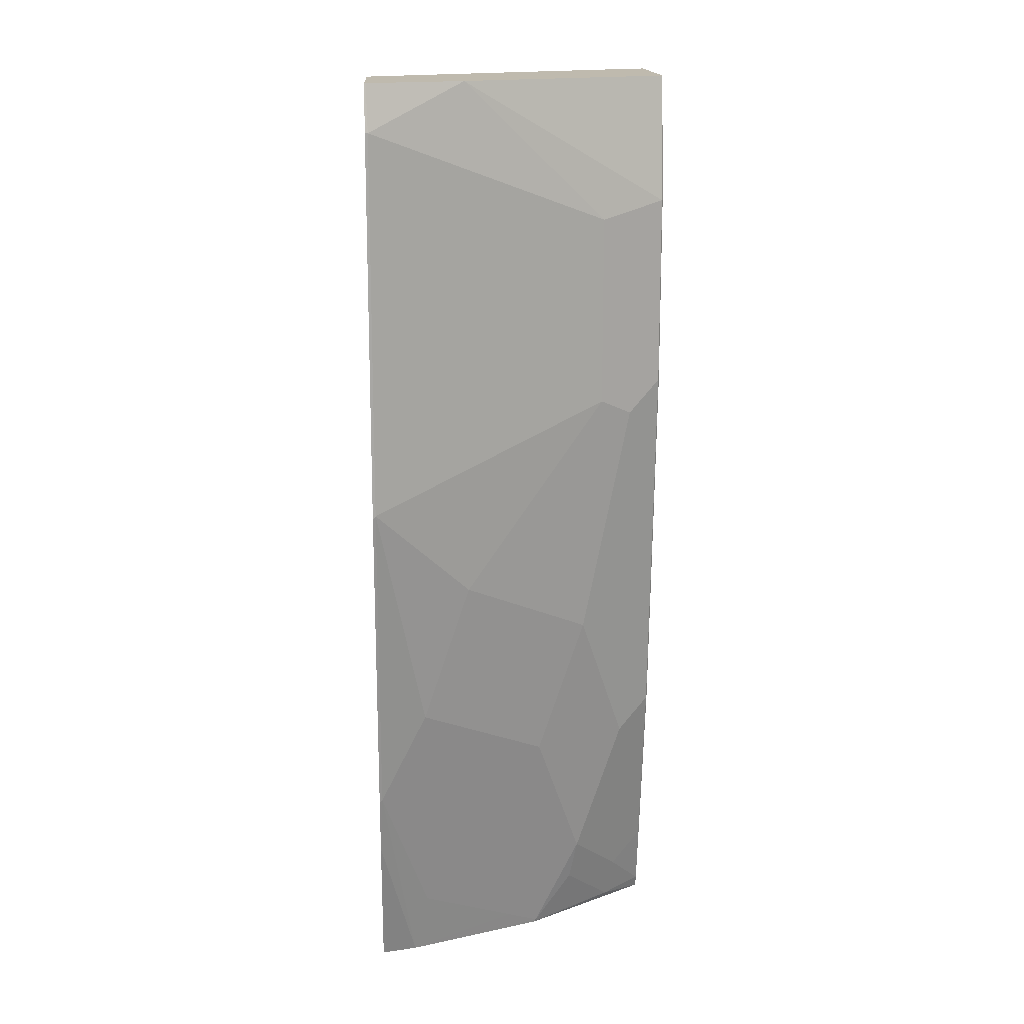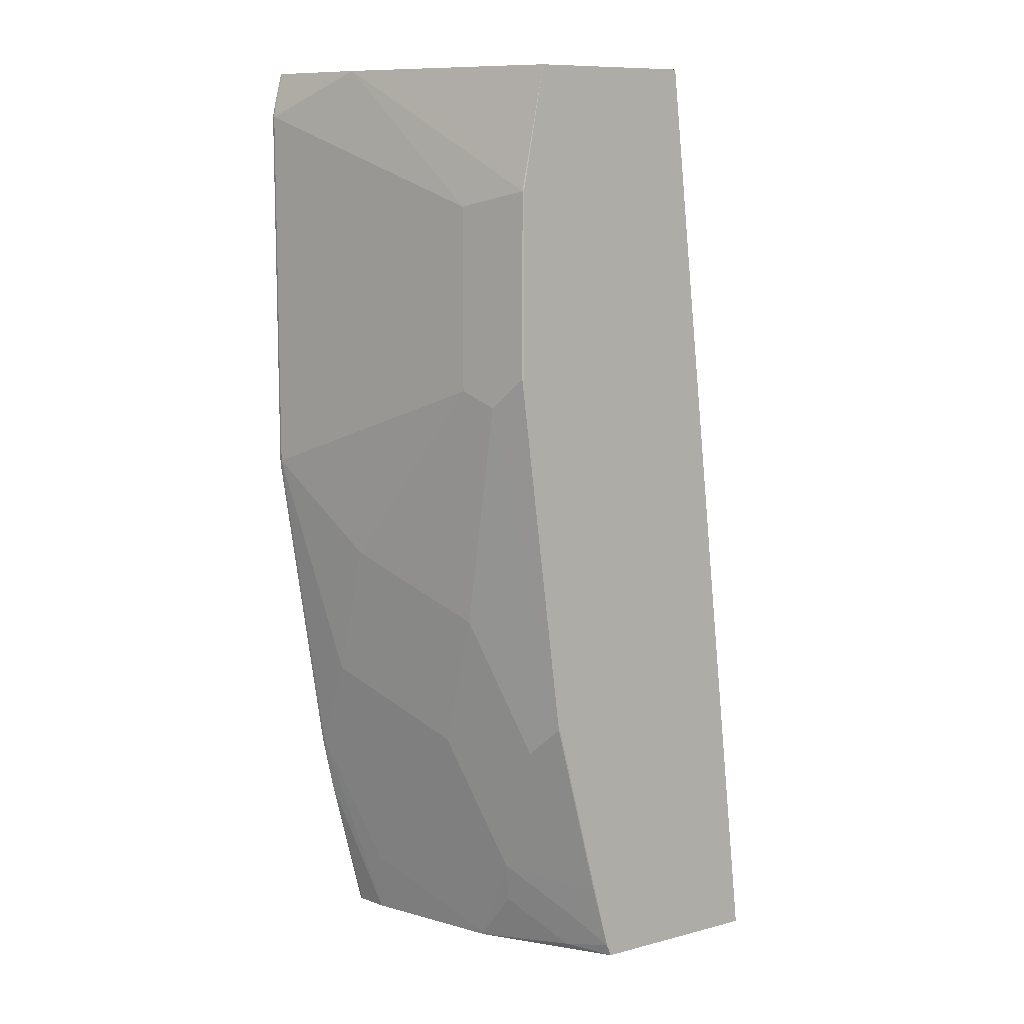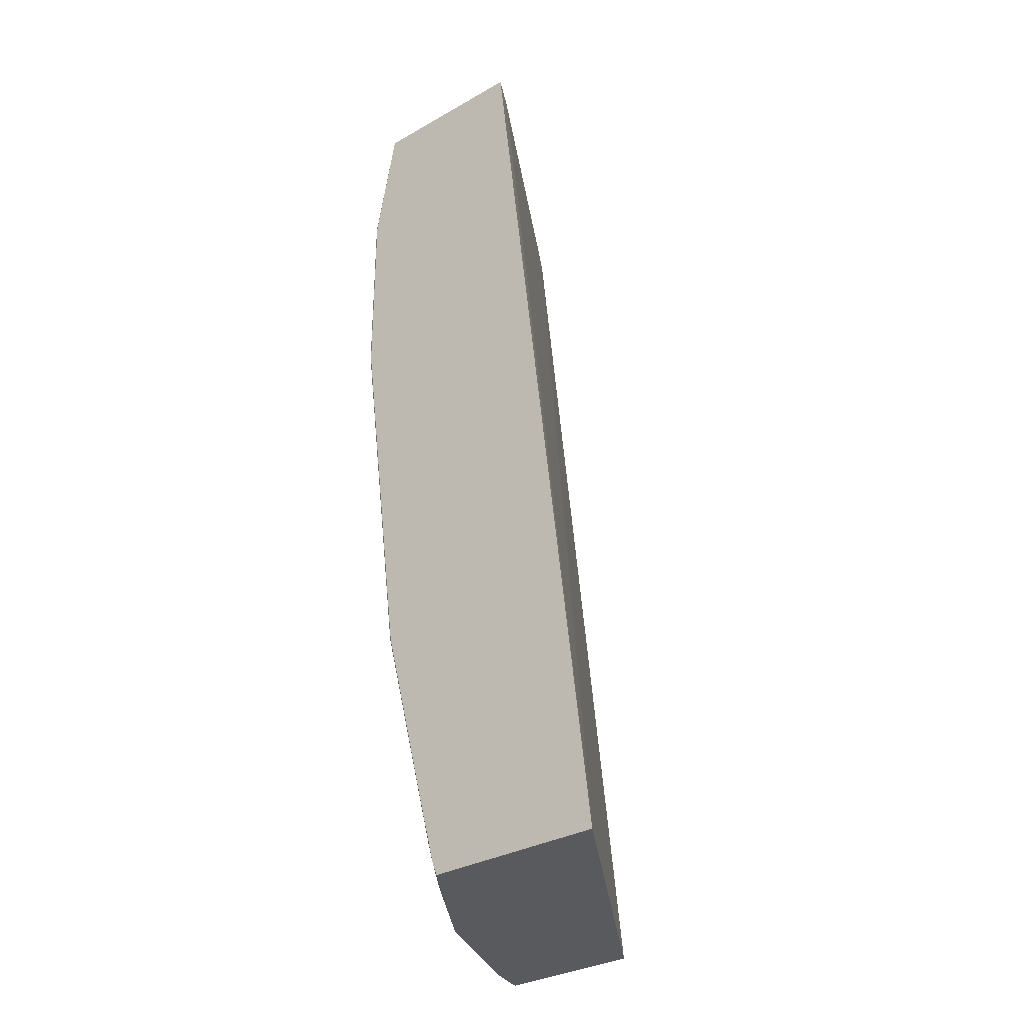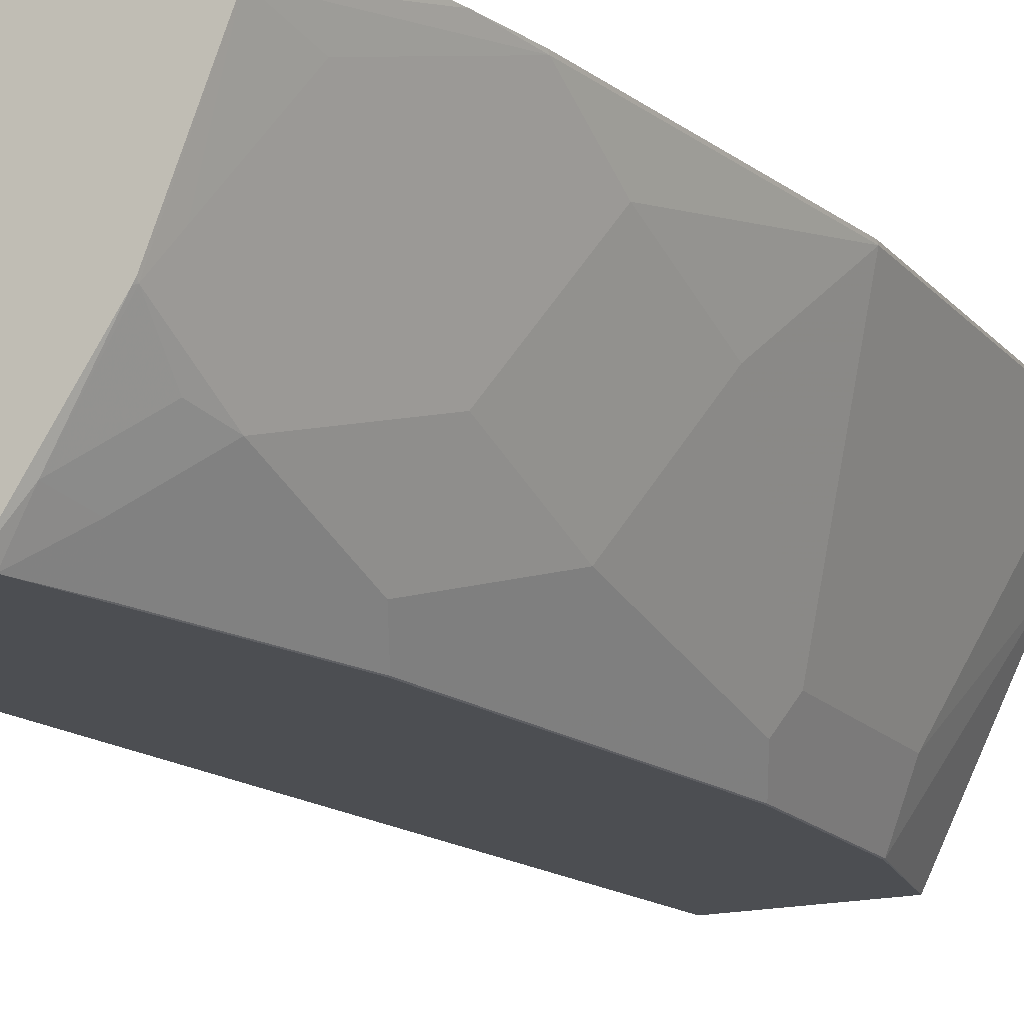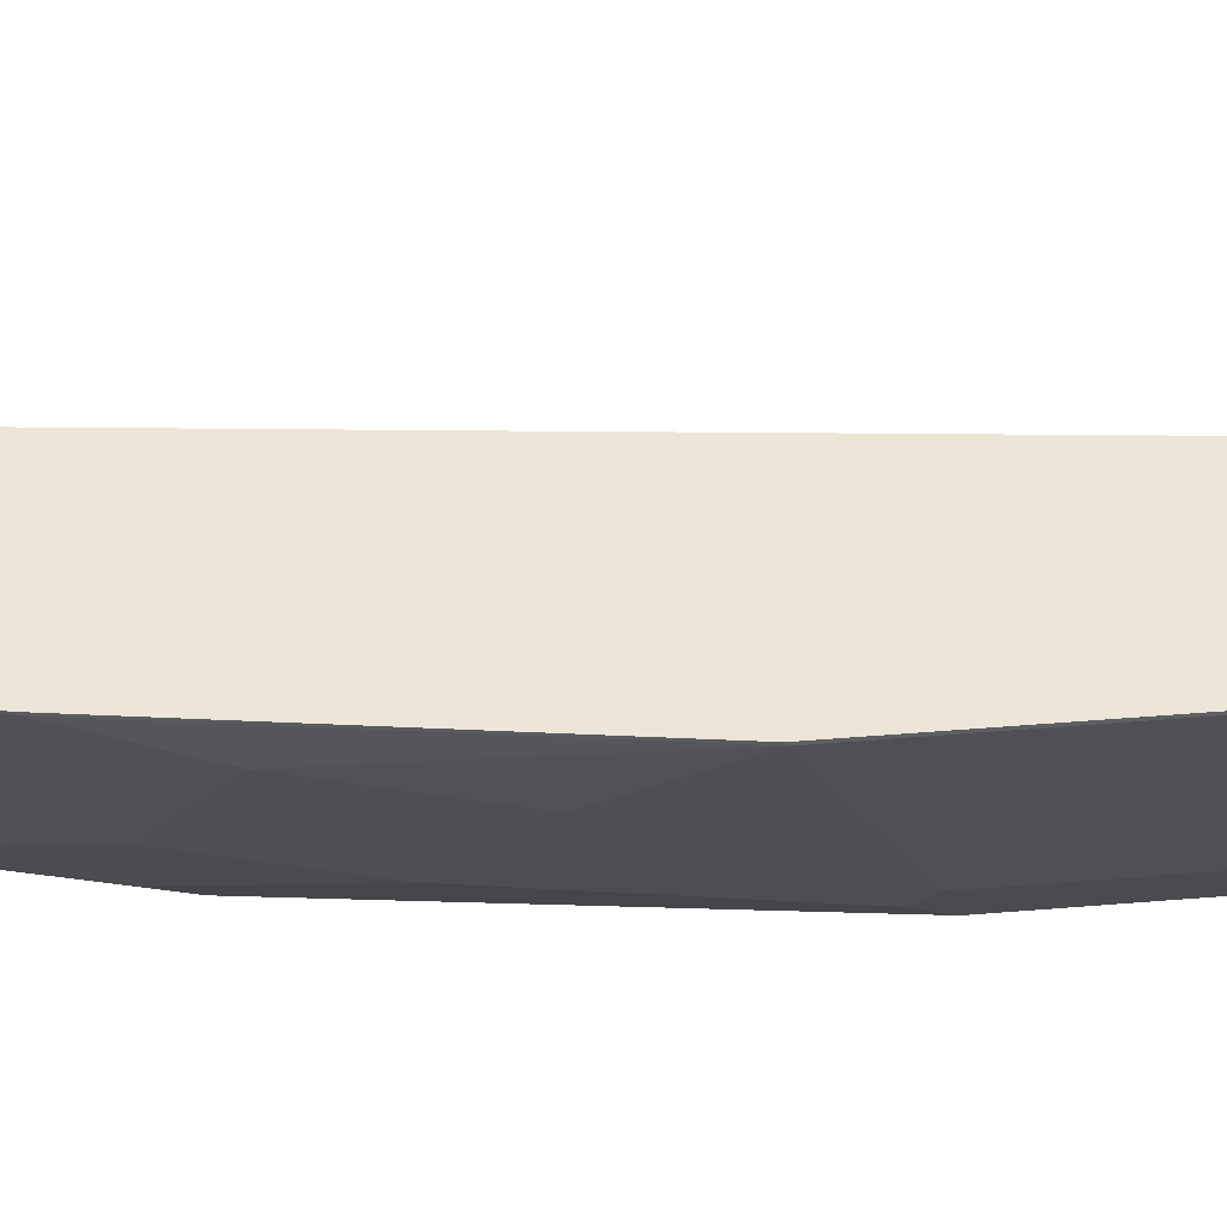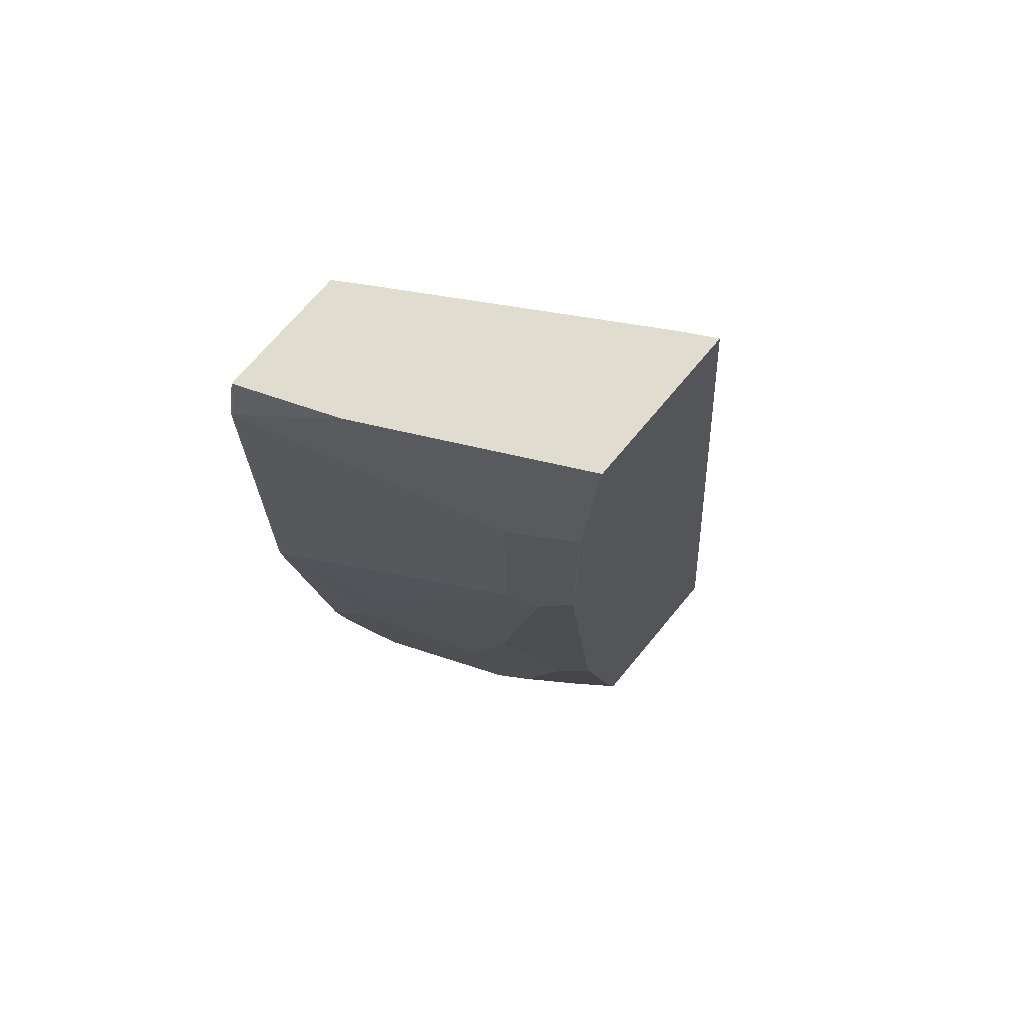
<metadata>
{"format":"obj","ext":"obj","renderer":"f3d","projection":"perspective","resolution":1024,"background":"white","views":[{"elev":15.7,"azim":86.9,"up":"+Y"},{"elev":10.0,"azim":146.8,"up":"+Y"},{"elev":-31.7,"azim":-141.2,"up":"+Y"},{"elev":-16.8,"azim":27.6,"up":"+Z"},{"elev":48.8,"azim":84.8,"up":"+Z"},{"elev":69.6,"azim":129.5,"up":"+Y"}]}
</metadata>
<code>
v 0.7244 0.09877 -0.1976
v 0.6585 0.03288 -0.3622
v 0.692 0.1307 -0.2625
v 0.7167 0.1307 -0.1966
v 0.7169 0.1307 -0.1956
v 0.7224 0.1087 -0.1956
v 0.7244 0.09877 -0.1956
v 0.7244 -0.1647 -0.1976
v 0.6476 0.02192 -0.3841
v 0.6366 0.0439 -0.4061
v 0.6585 -0.09883 -0.3622
v 0.6905 0.1307 -0.2654
v 0.6256 0.1307 -0.1956
v 0.7244 -0.1666 -0.1956
v 0.6915 -0.2305 -0.2634
v 0.6915 -0.3951 -0.1976
v 0.6915 -0.3292 -0.2305
v 0.6476 -0.1098 -0.3841
v 0.6356 0.04436 -0.4066
v 0.6199 0.1307 -0.4066
v 0.6246 0.1307 -0.3971
v 0.6805 0.1307 -0.2854
v 0.6366 -0.08781 -0.4061
v 0.6126 0.1307 -0.2175
v 0.4289 -0.5397 -0.4066
v 0.5578 -0.5397 -0.1956
v 0.6915 -0.3971 -0.1956
v 0.6805 -0.2414 -0.2854
v 0.6827 -0.4394 -0.1956
v 0.6528 -0.5397 -0.2205
v 0.6585 -0.4939 -0.2305
v 0.6476 -0.439 -0.2854
v 0.6805 -0.3402 -0.2525
v 0.6476 -0.2744 -0.3512
v 0.6037 -0.3512 -0.4061
v 0.6356 -0.08886 -0.4066
v 0.5039 0.1307 -0.4066
v 0.5159 0.1307 -0.3841
v 0.5543 -0.5397 -0.4066
v 0.6585 -0.5397 -0.1956
v 0.6585 -0.5397 -0.1976
v 0.6148 -0.5397 -0.3167
v 0.6146 -0.5378 -0.3183
v 0.6256 -0.5268 -0.2964
v 0.6476 -0.5049 -0.2525
v 0.6476 -0.3731 -0.3183
v 0.6146 -0.3731 -0.3841
v 0.6037 -0.45 -0.3732
v 0.5708 -0.4829 -0.4061
v 0.5703 -0.4825 -0.4066
v 0.6026 -0.3522 -0.4066
v 0.6132 -0.5397 -0.3194
v 0.558 -0.5306 -0.4066
v 0.5762 -0.535 -0.3786
v 0.6092 -0.5021 -0.3457
v 0.6146 -0.4719 -0.3512
v 0.6256 -0.461 -0.3293
v 0.5817 -0.5049 -0.3841
f 25 40 26
f 30 45 31
f 31 45 32
f 30 44 45
f 30 43 44
f 30 42 43
f 29 41 30
f 29 40 41
f 28 46 34
f 28 33 46
f 25 38 37
f 25 41 40
f 19 51 50
f 25 42 30
f 25 52 42
f 25 39 52
f 24 38 25
f 23 35 36
f 19 37 20
f 19 25 37
f 19 39 25
f 19 53 39
f 19 50 53
f 19 36 51
f 32 45 44
f 25 30 41
f 32 44 57
f 53 58 54
f 32 46 33
f 18 35 23
f 54 56 55
f 54 58 56
f 49 53 50
f 49 58 53
f 49 56 58
f 48 56 49
f 46 57 56
f 44 56 57
f 43 56 44
f 43 55 56
f 43 54 55
f 43 52 54
f 42 52 43
f 39 54 52
f 39 53 54
f 35 51 36
f 35 50 51
f 35 49 50
f 35 48 49
f 35 56 48
f 35 47 56
f 34 47 35
f 34 56 47
f 34 46 56
f 32 57 46
f 18 34 35
f 10 21 22
f 17 33 28
f 5 26 40
f 5 13 26
f 3 10 12
f 3 5 4
f 3 13 5
f 3 24 13
f 3 38 24
f 3 37 38
f 3 20 37
f 3 21 20
f 3 22 21
f 5 40 29
f 3 12 22
f 2 10 3
f 2 9 10
f 1 11 2
f 1 8 11
f 1 14 8
f 1 7 14
f 1 6 7
f 1 5 6
f 1 4 5
f 1 3 4
f 1 2 3
f 2 18 9
f 5 29 27
f 2 11 18
f 5 14 7
f 5 27 14
f 17 32 33
f 16 32 17
f 16 31 32
f 16 30 31
f 16 29 30
f 16 27 29
f 13 25 26
f 13 24 25
f 11 28 18
f 11 15 28
f 10 36 19
f 15 17 28
f 10 22 12
f 5 7 6
f 10 23 36
f 8 15 11
f 8 14 27
f 8 27 16
f 8 17 15
f 8 16 17
f 9 23 10
f 10 19 20
f 10 20 21
f 18 28 34
f 9 18 23

</code>
